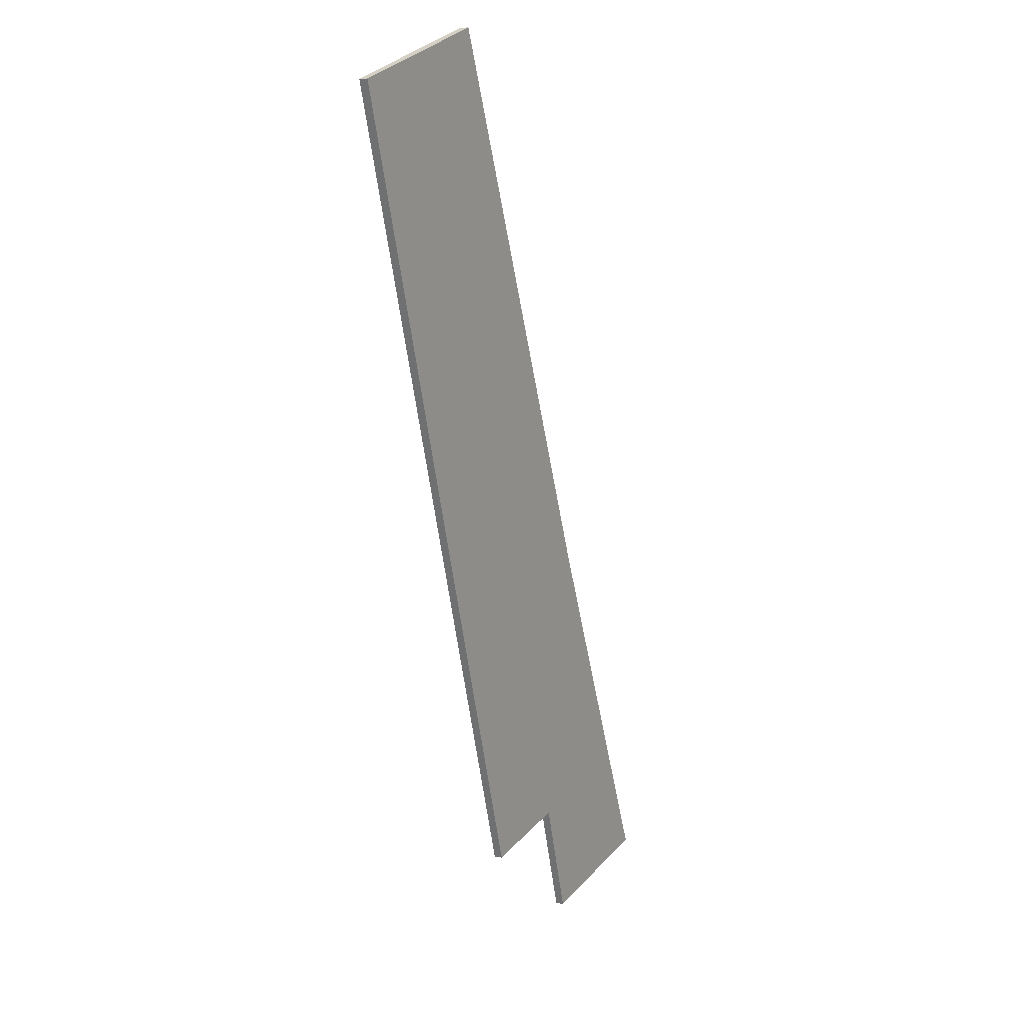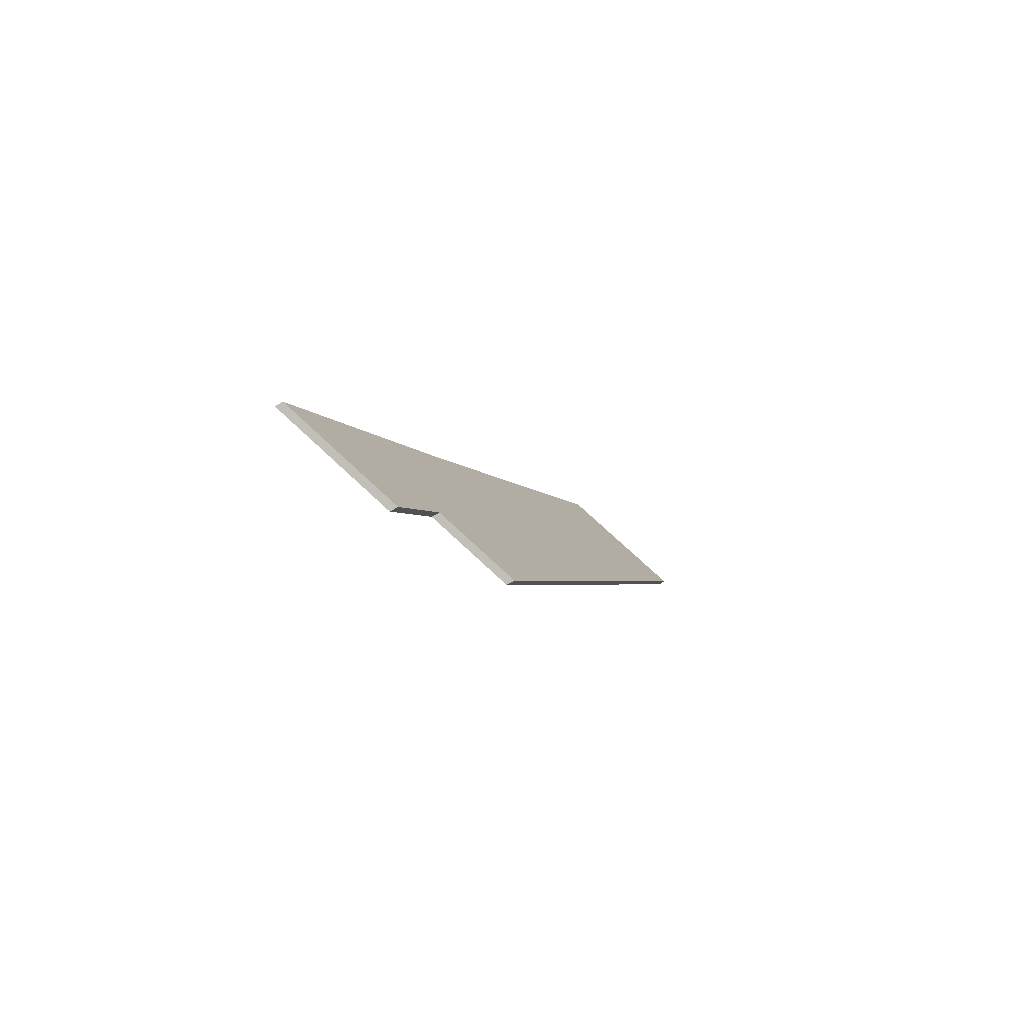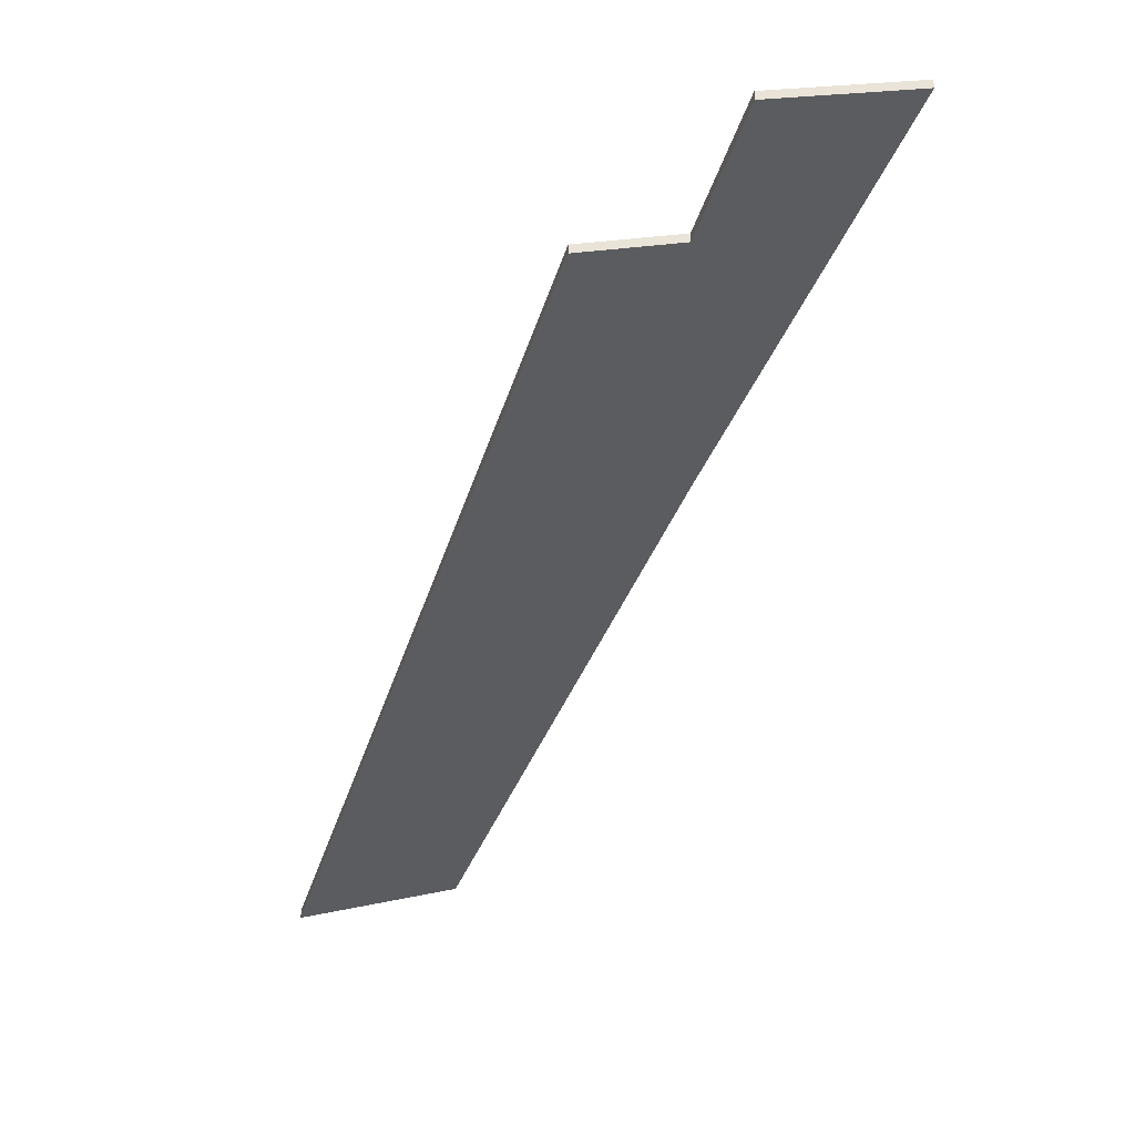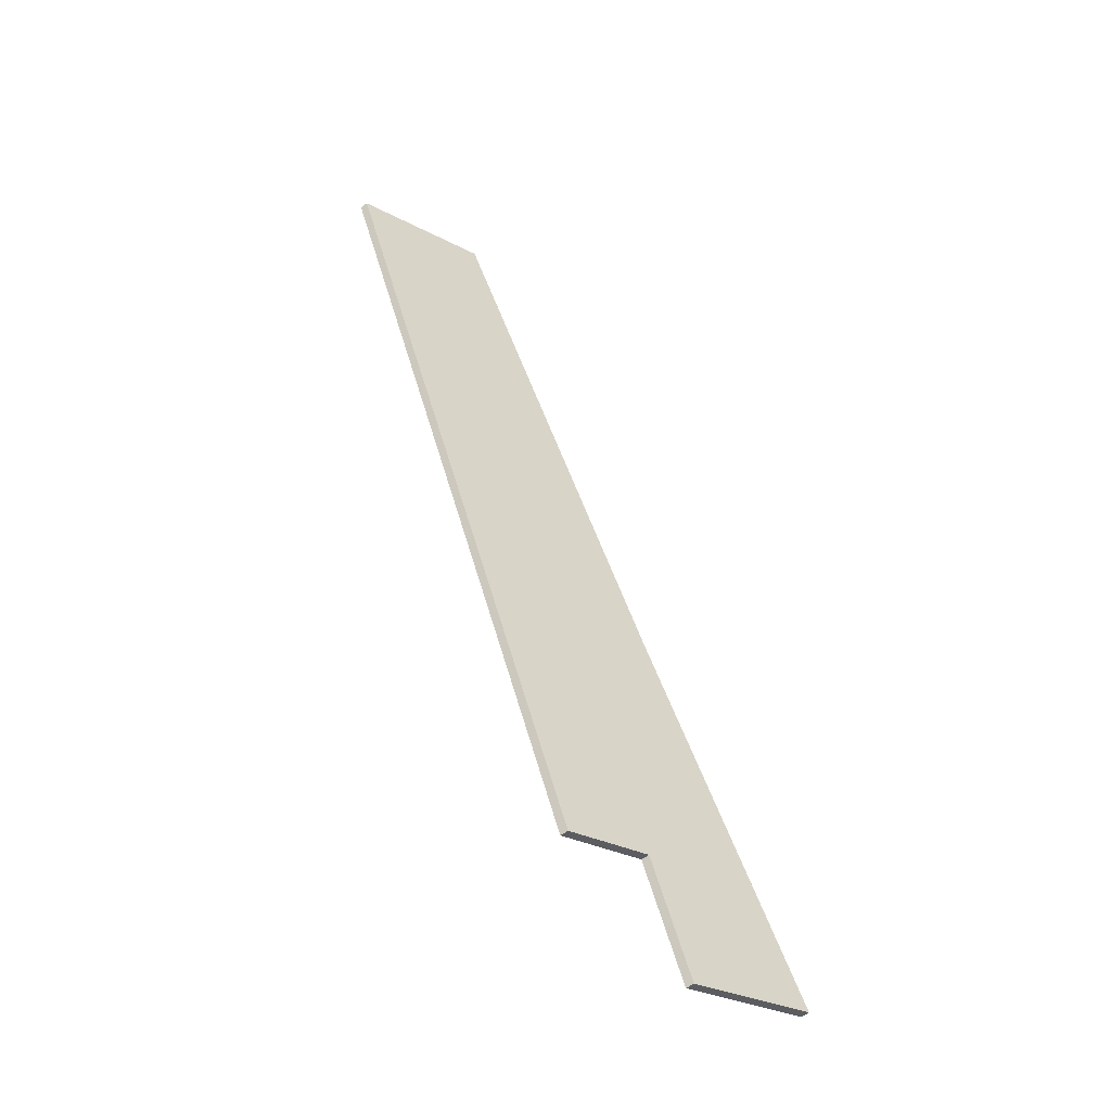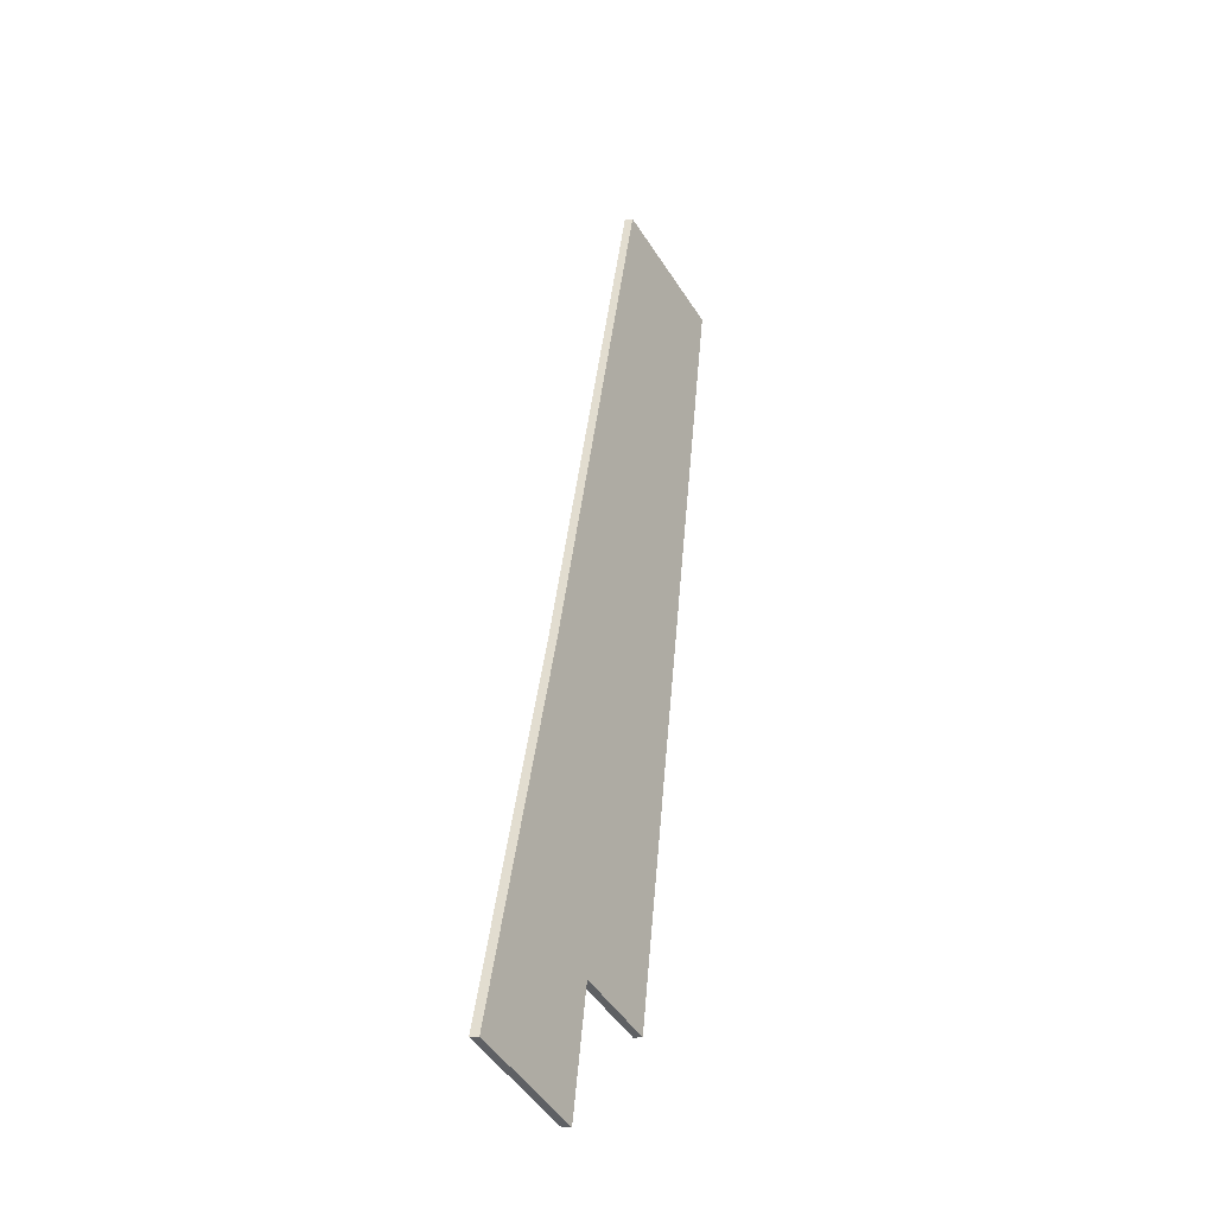
<metadata>
{"format":"obj","ext":"obj","renderer":"f3d","projection":"perspective","resolution":1024,"background":"white","views":[{"elev":5.8,"azim":108.3,"up":"+Z"},{"elev":-70.2,"azim":-59.2,"up":"+Z"},{"elev":-36.7,"azim":-170.5,"up":"+Y"},{"elev":-65.8,"azim":125.2,"up":"+Z"},{"elev":-18.6,"azim":-79.1,"up":"+Z"}]}
</metadata>
<code>
v 6.009 -0.1422 -3.971
v 5.981 -0.1309 -3.958
v 6.033 -0.1338 -3.866
v 6.105 -0.137 -3.731
v 6.023 -0.1422 -3.941
v 6.043 -0.1498 -3.95
v 6.137 -0.1498 -3.746
v 6.033 -0.1357 -3.866
v 5.981 -0.1328 -3.958
v 6.009 -0.1441 -3.971
v 6.105 -0.139 -3.731
v 6.023 -0.1441 -3.941
v 6.137 -0.1518 -3.746
v 6.043 -0.1518 -3.95
v 6.137 -0.1518 -3.746
v 6.043 -0.1518 -3.95
v 6.043 -0.1498 -3.95
v 6.137 -0.1498 -3.746
v 6.105 -0.139 -3.731
v 6.137 -0.1518 -3.746
v 6.137 -0.1498 -3.746
v 6.105 -0.137 -3.731
v 6.033 -0.1357 -3.866
v 6.105 -0.139 -3.731
v 6.105 -0.137 -3.731
v 6.033 -0.1338 -3.866
v 5.981 -0.1328 -3.958
v 6.033 -0.1357 -3.866
v 6.033 -0.1338 -3.866
v 5.981 -0.1309 -3.958
v 6.009 -0.1441 -3.971
v 5.981 -0.1328 -3.958
v 5.981 -0.1309 -3.958
v 6.009 -0.1422 -3.971
v 6.023 -0.1441 -3.941
v 6.009 -0.1441 -3.971
v 6.009 -0.1422 -3.971
v 6.023 -0.1422 -3.941
v 6.043 -0.1518 -3.95
v 6.023 -0.1441 -3.941
v 6.023 -0.1422 -3.941
v 6.043 -0.1498 -3.95
f 1 2 3
f 1 3 4
f 5 1 4
f 6 5 7
f 7 5 4
f 8 9 10
f 11 8 10
f 11 10 12
f 13 11 12
f 13 12 14
f 15 16 17
f 15 17 18
f 19 20 21
f 19 21 22
f 23 24 25
f 23 25 26
f 27 28 29
f 27 29 30
f 31 32 33
f 31 33 34
f 35 36 37
f 35 37 38
f 39 40 41
f 39 41 42

</code>
